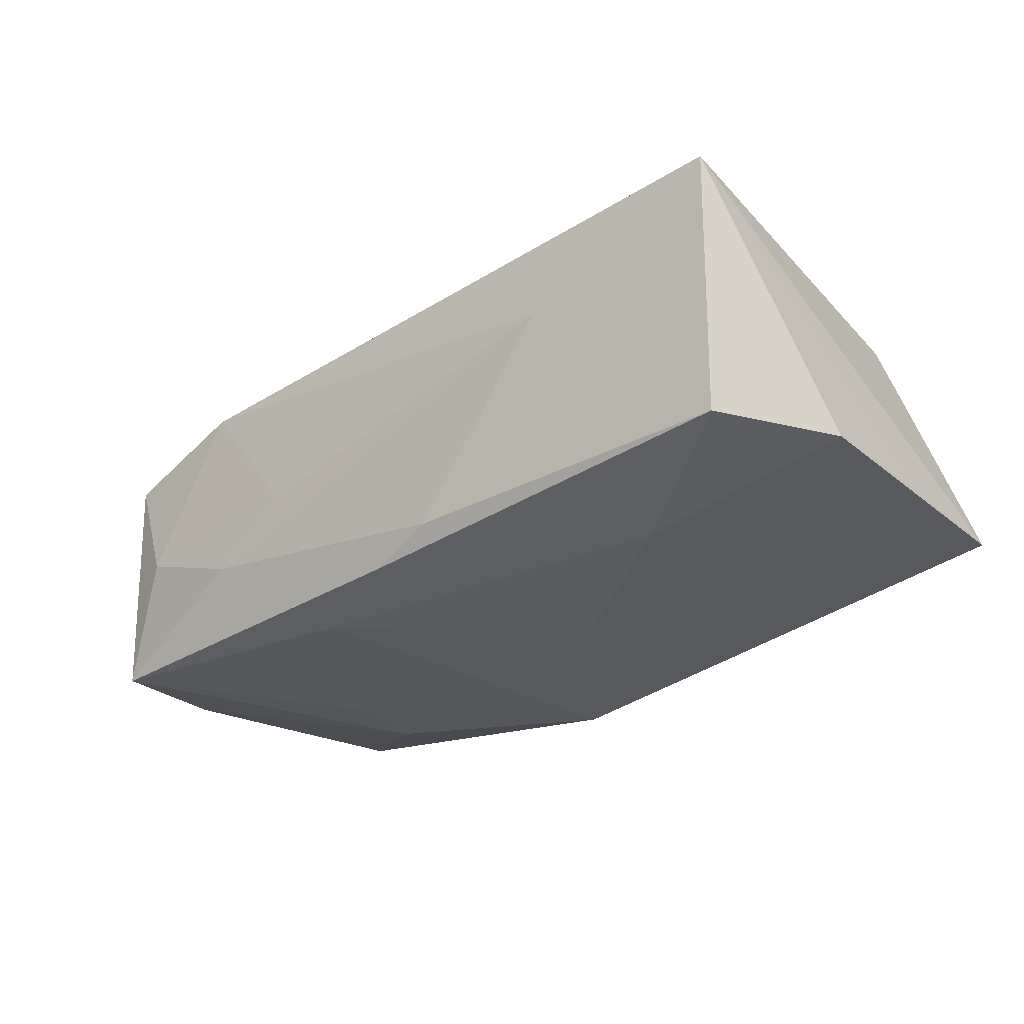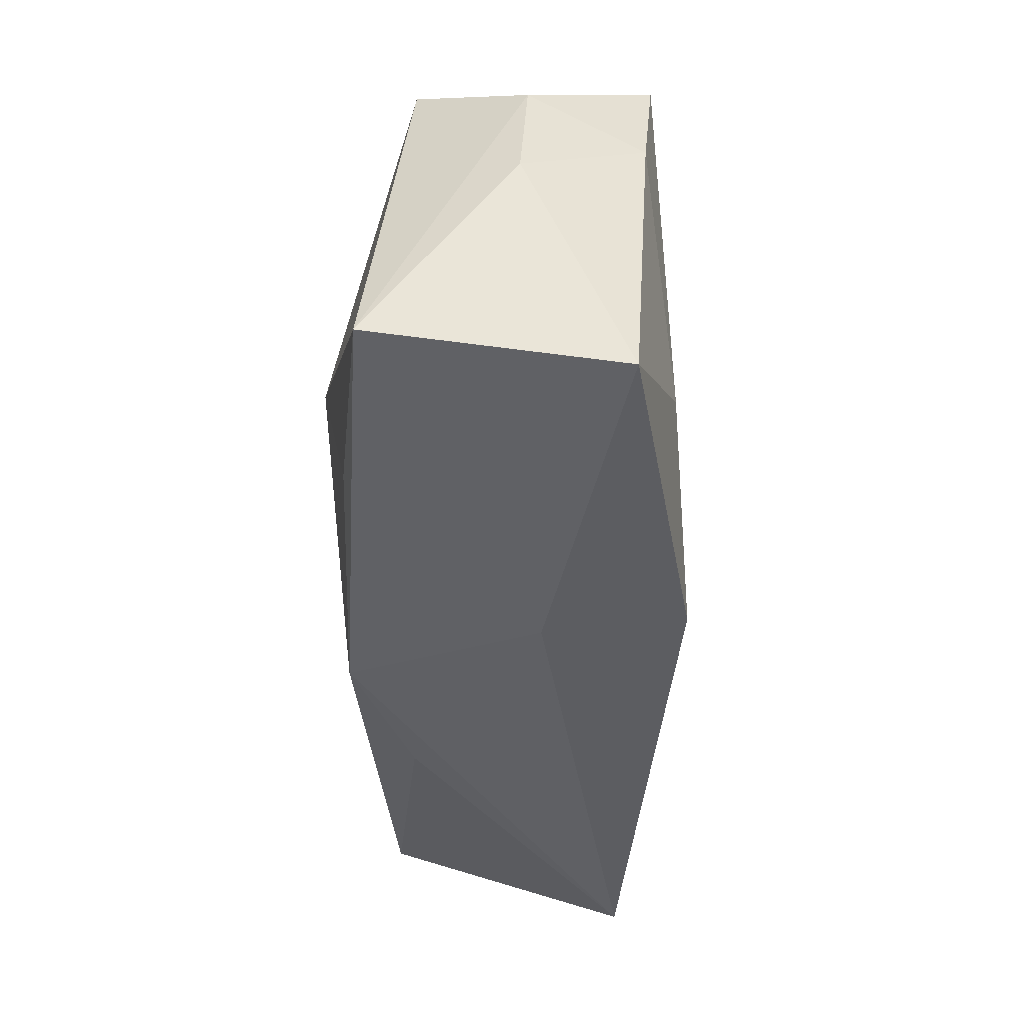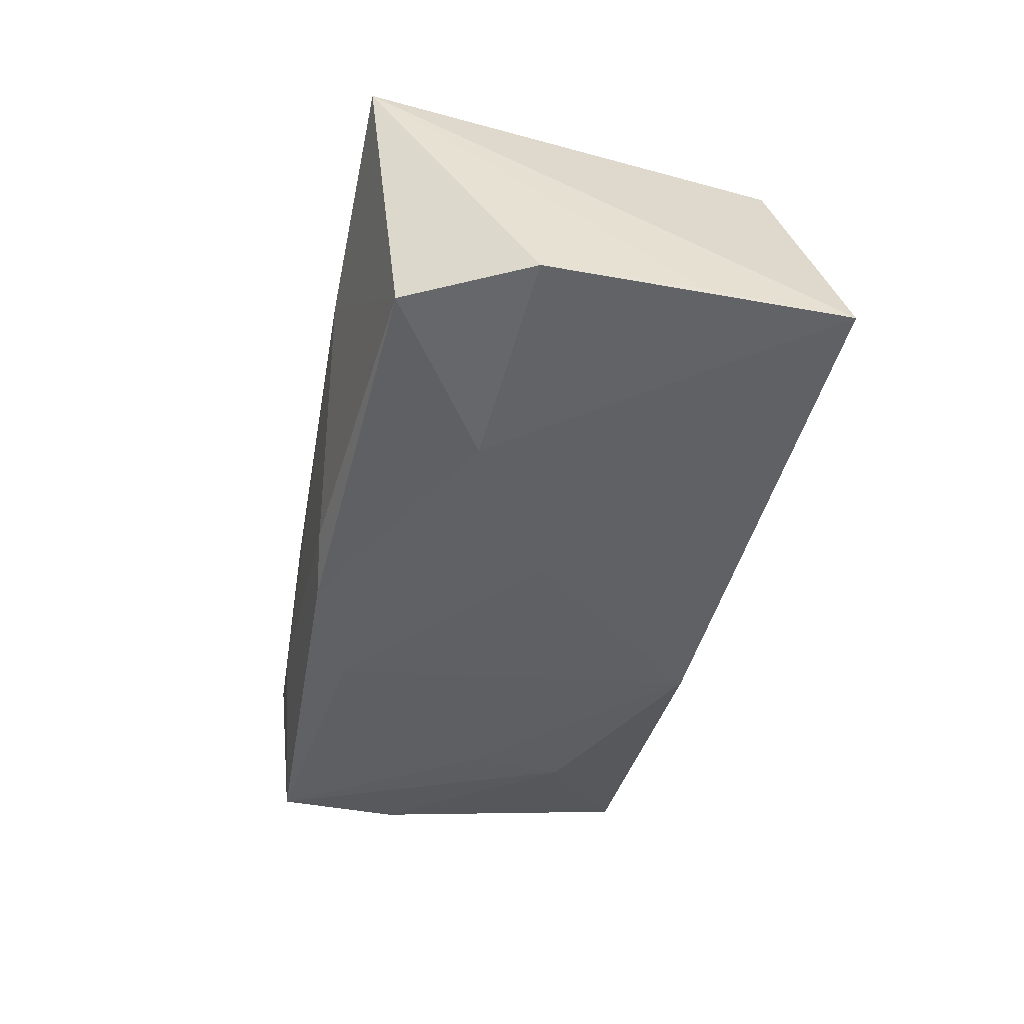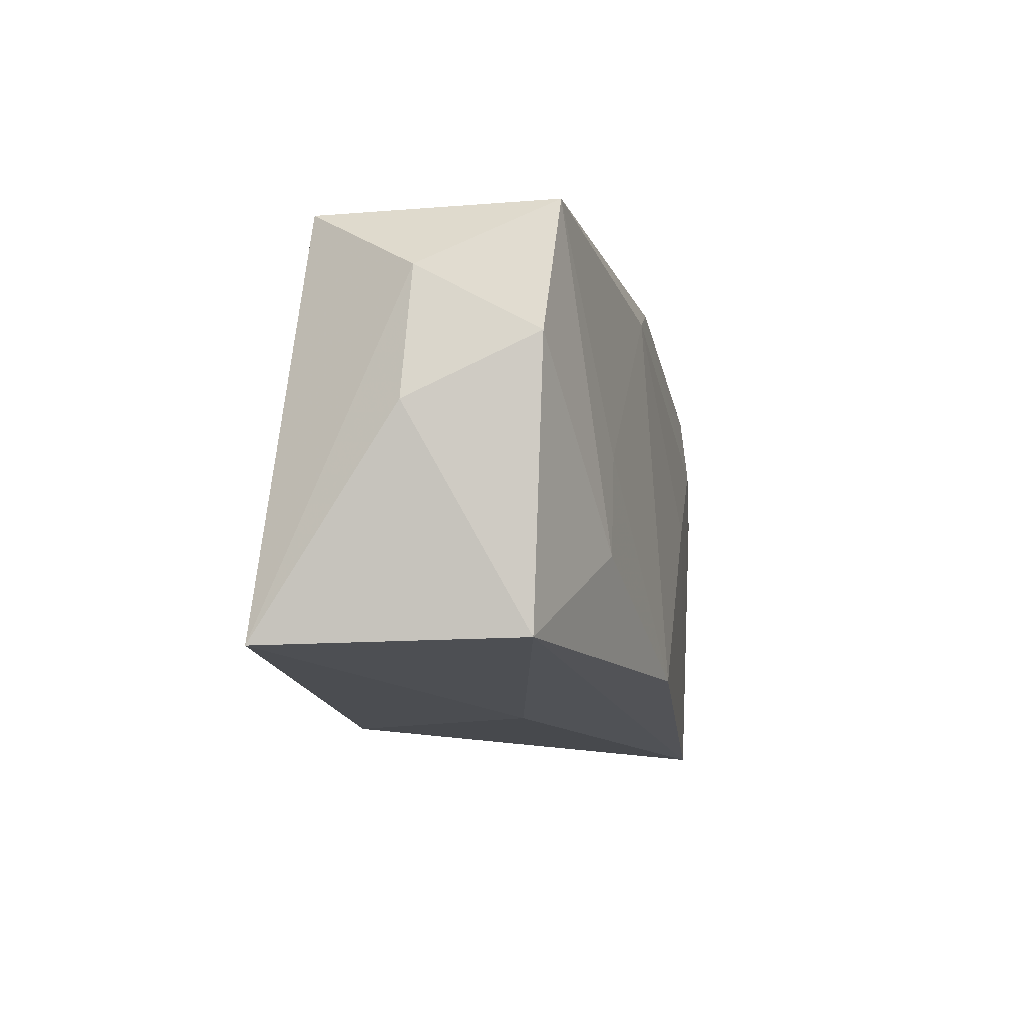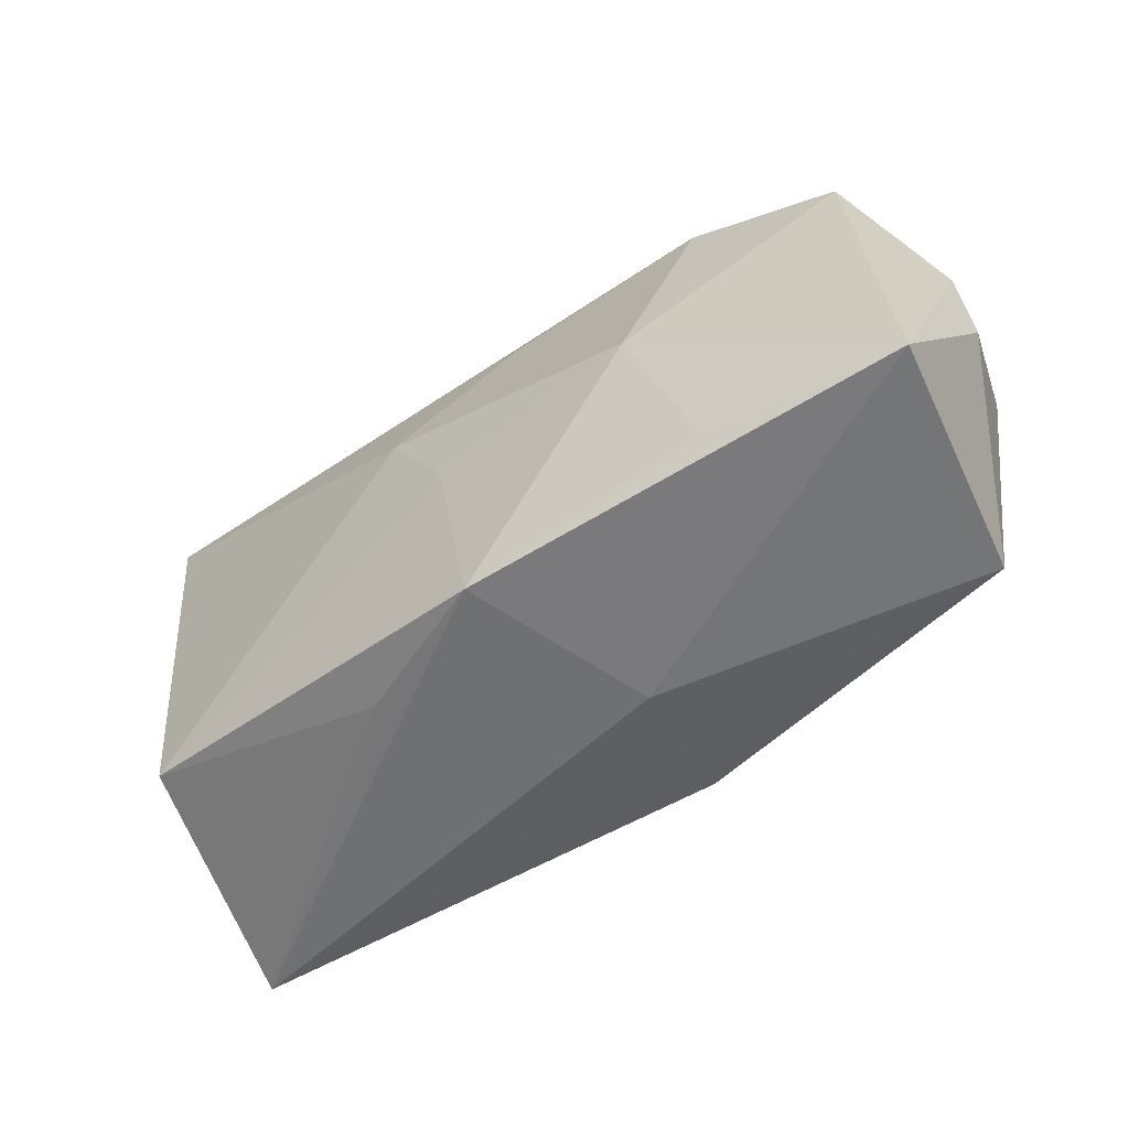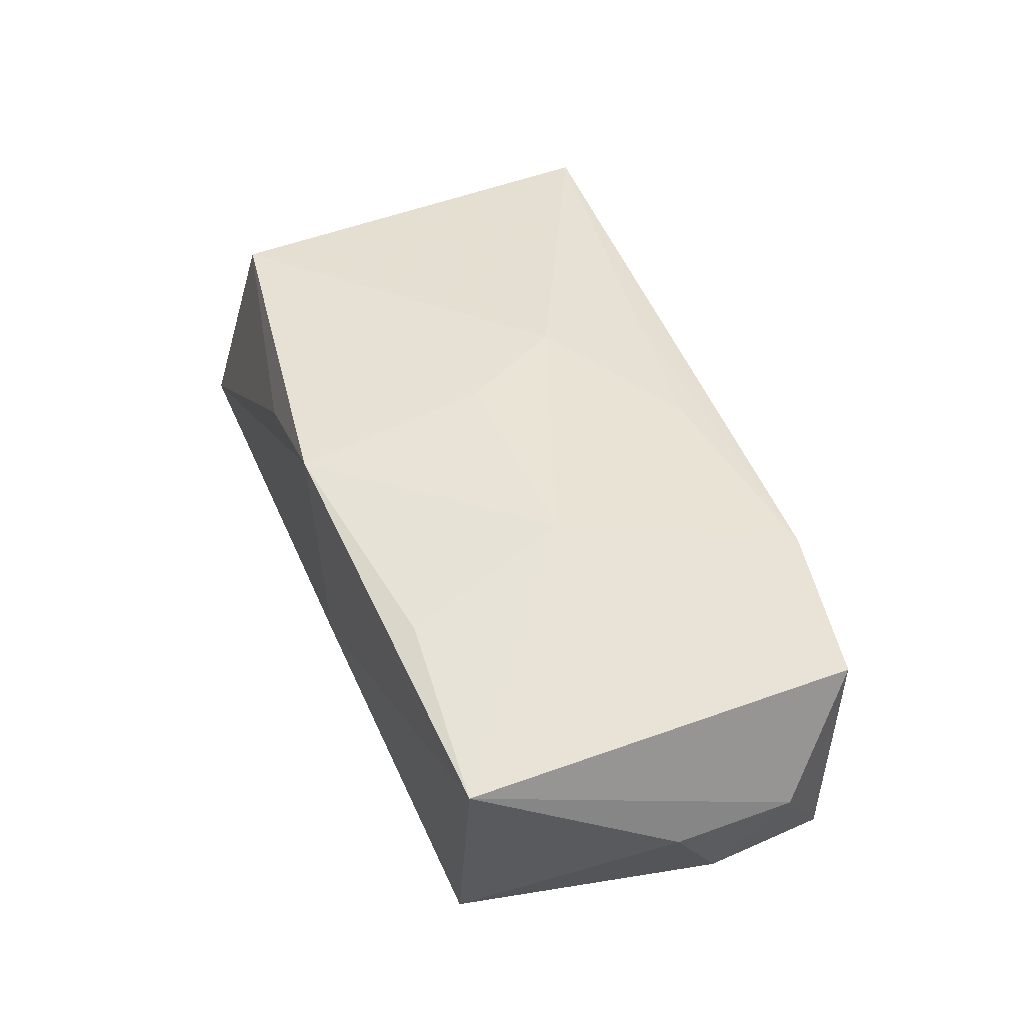
<metadata>
{"format":"obj","ext":"obj","renderer":"f3d","projection":"perspective","resolution":1024,"background":"white","views":[{"elev":-28.4,"azim":-140.0,"up":"+Z"},{"elev":-43.9,"azim":92.8,"up":"+Y"},{"elev":-40.9,"azim":-101.9,"up":"+Z"},{"elev":-12.4,"azim":105.9,"up":"+Y"},{"elev":-54.8,"azim":38.1,"up":"+Y"},{"elev":43.8,"azim":69.6,"up":"+Z"}]}
</metadata>
<code>
v -0.03227 -0.0159 0.01285
v 0.009229 0.01468 -0.01466
v 0.03463 0.01789 0.006744
v -0.01927 0.02059 0.004197
v 0.0346 0.01716 -0.0138
v -0.03983 0.006466 -0.009425
v -0.006269 0.006112 0.01546
v 0.001572 -0.01992 0.01412
v 0.03992 0.0004515 -0.00256
v -0.0009798 -0.002811 0.01526
v -0.03688 0.0203 0.01216
v -0.005798 0.01921 -0.01096
v 0.01987 0.01941 -0.00711
v -0.03871 -0.01992 -0.008476
v 0.02204 -0.008869 -0.01464
v -0.02155 0.007727 -0.01281
v 0.006176 -0.01992 -0.002756
v 0.02243 -0.01657 0.01252
v -0.03922 -0.007052 -0.008442
v 0.03862 -0.01752 0.00993
v 0.03902 0.01134 -0.003209
v 0.02131 -0.0004156 -0.0147
v -4.457e-05 0.0185 -0.01312
v 0.03369 -0.01703 -0.01121
v -0.01139 -0.01958 0.009557
v 0.004658 0.01533 0.01246
v -0.008185 0.01676 0.01249
v -0.03437 0.017 -0.009758
v -0.009201 -0.0005441 -0.01442
v 0.01254 0.0197 -0.002218
v 0.0365 0.006016 -0.01283
v 0.01798 -0.002286 0.01546
v 0.003568 -0.01675 -0.01539
v 0.02216 0.01901 0.01019
v 0.03043 0.01885 -0.003196
f 9 20 24
f 1 11 14
f 33 24 14
f 33 14 29
f 7 11 1
f 11 7 27
f 15 24 33
f 9 24 31
f 31 15 5
f 24 15 31
f 18 20 32
f 32 8 18
f 18 8 20
f 19 11 6
f 6 14 19
f 19 14 11
f 17 14 24
f 17 24 20
f 8 14 17
f 20 8 17
f 25 8 1
f 1 14 25
f 25 14 8
f 6 11 28
f 28 11 4
f 4 12 28
f 10 8 32
f 32 7 10
f 1 8 10
f 10 7 1
f 32 20 3
f 22 15 33
f 5 15 22
f 5 22 2
f 33 29 2
f 2 22 33
f 4 11 34
f 11 27 34
f 32 3 34
f 5 3 21
f 9 31 21
f 21 31 5
f 21 20 9
f 21 3 20
f 23 28 12
f 5 2 23
f 16 2 29
f 6 28 16
f 28 23 16
f 16 23 2
f 16 14 6
f 16 29 14
f 35 3 5
f 35 34 3
f 26 7 32
f 32 34 26
f 26 27 7
f 26 34 27
f 4 34 30
f 34 35 30
f 13 30 35
f 13 35 5
f 13 12 4
f 4 30 13
f 5 23 13
f 13 23 12

</code>
